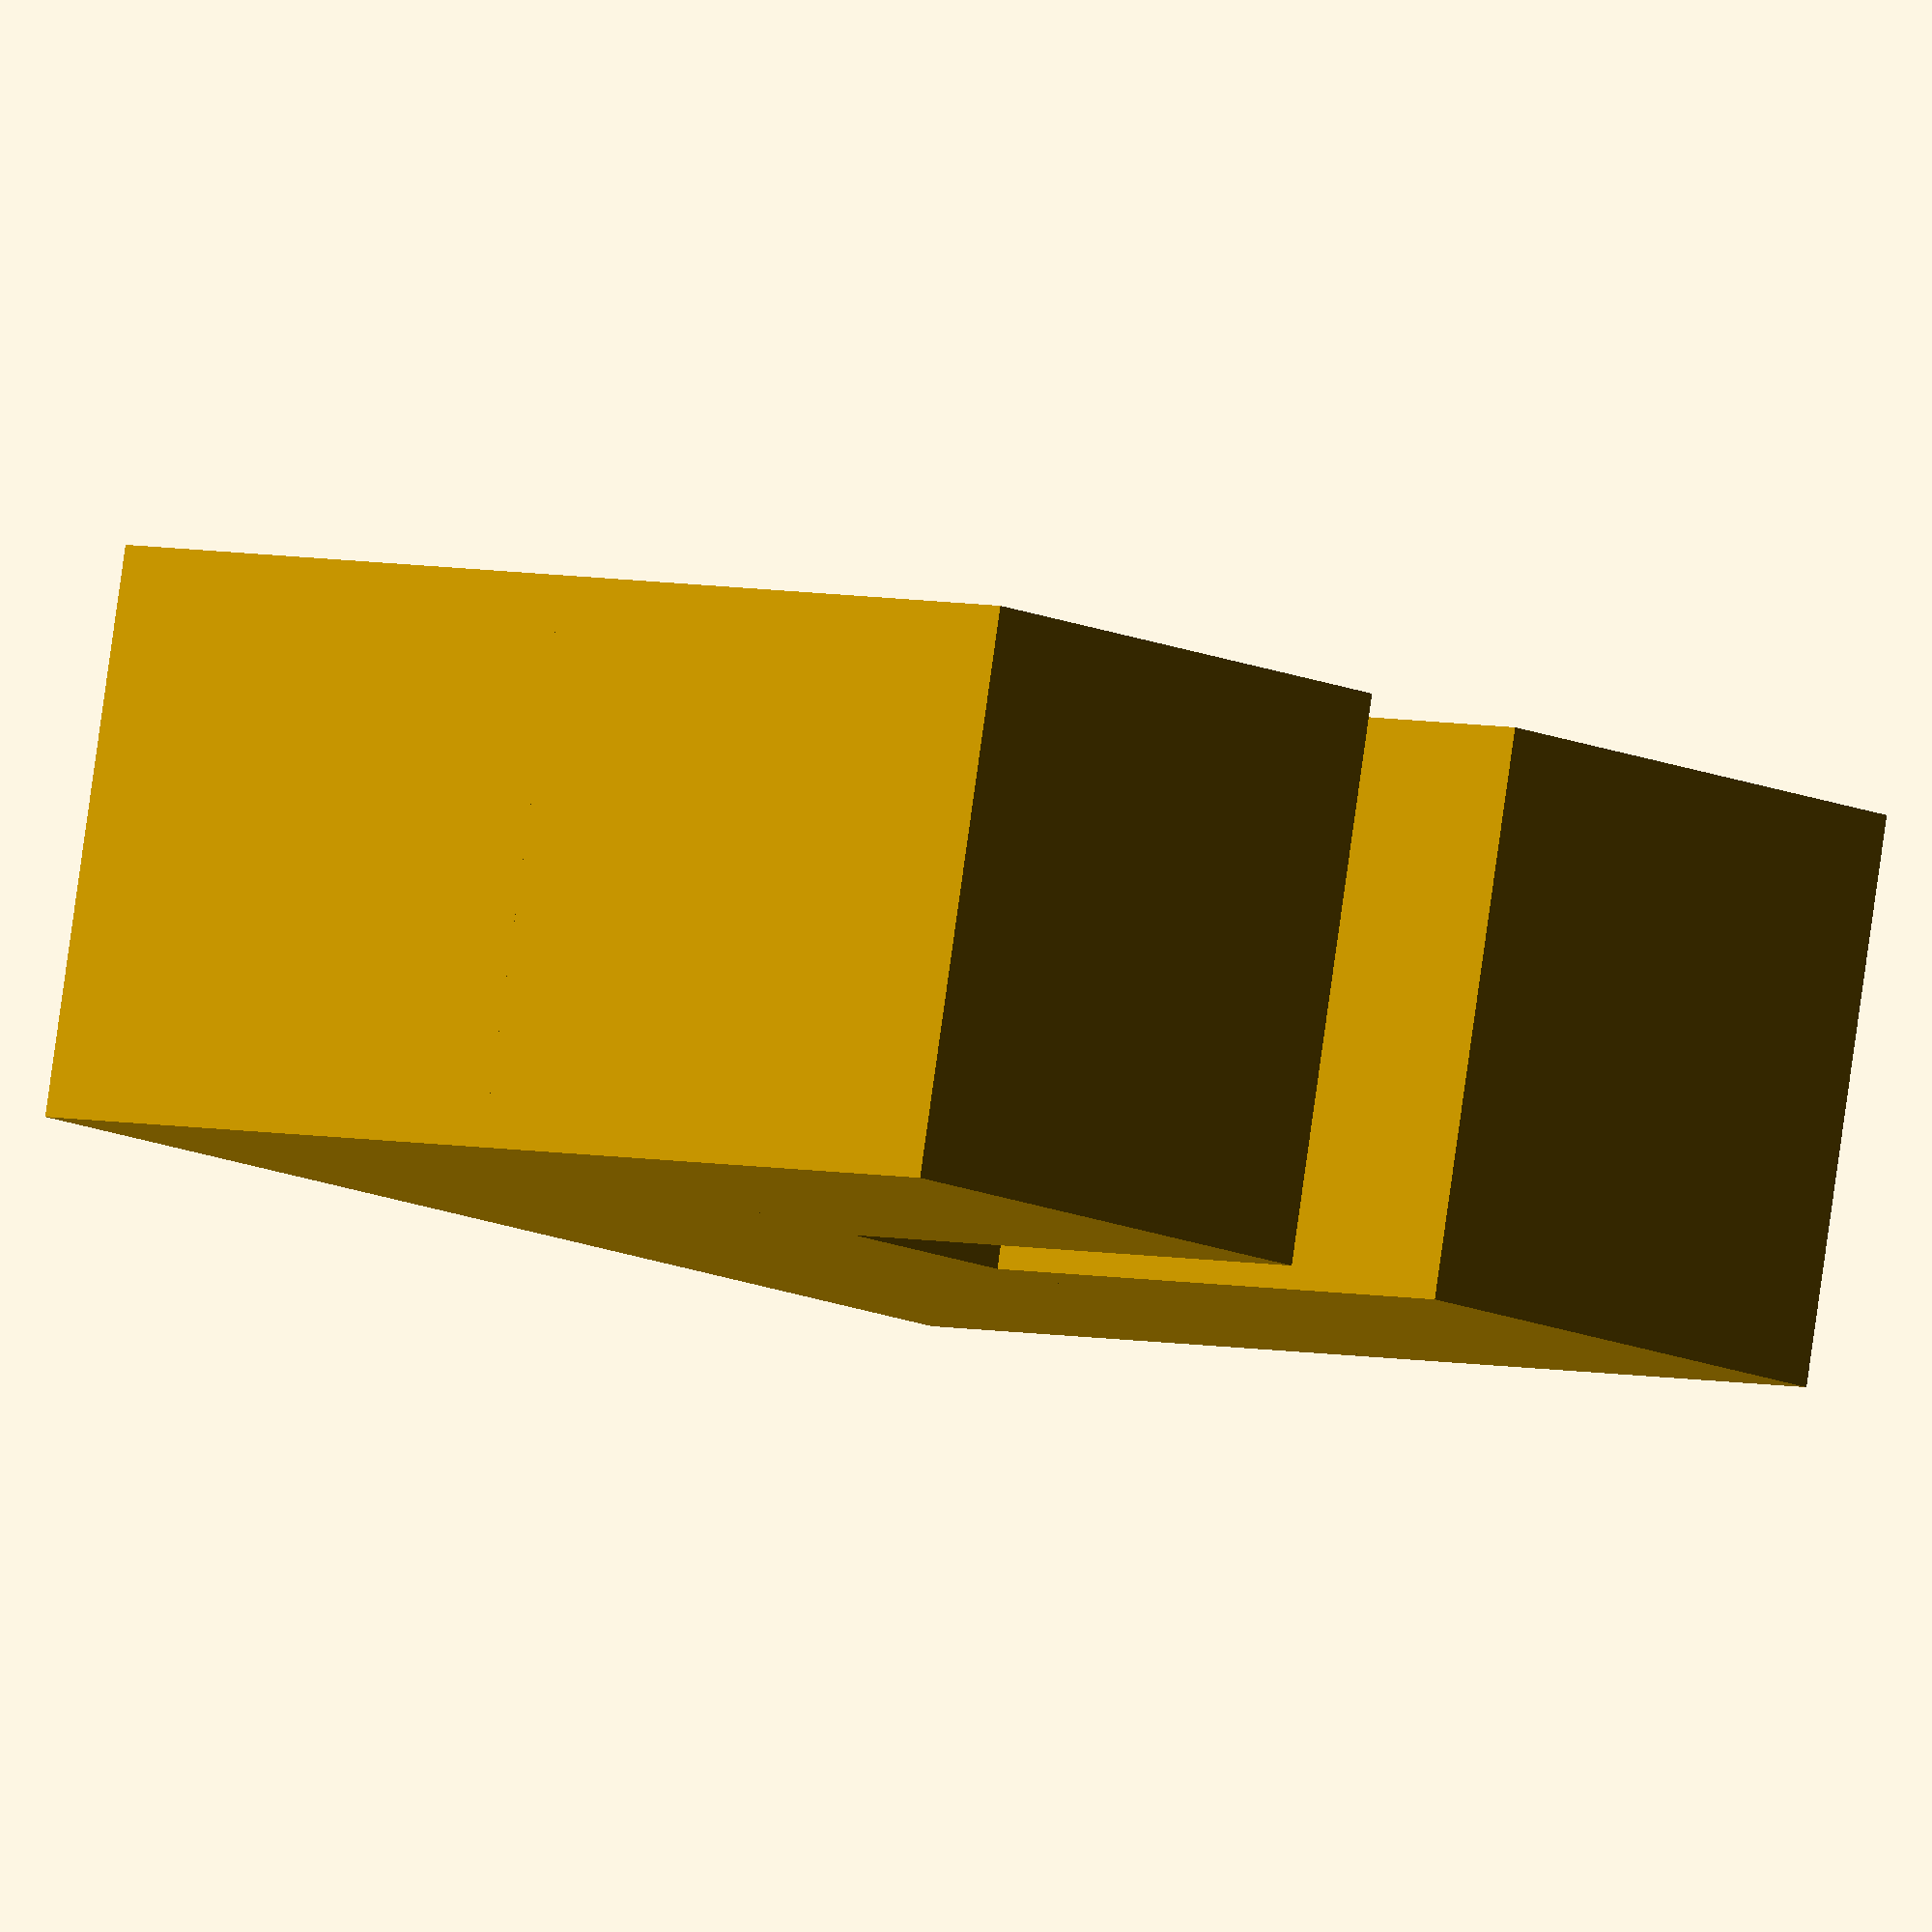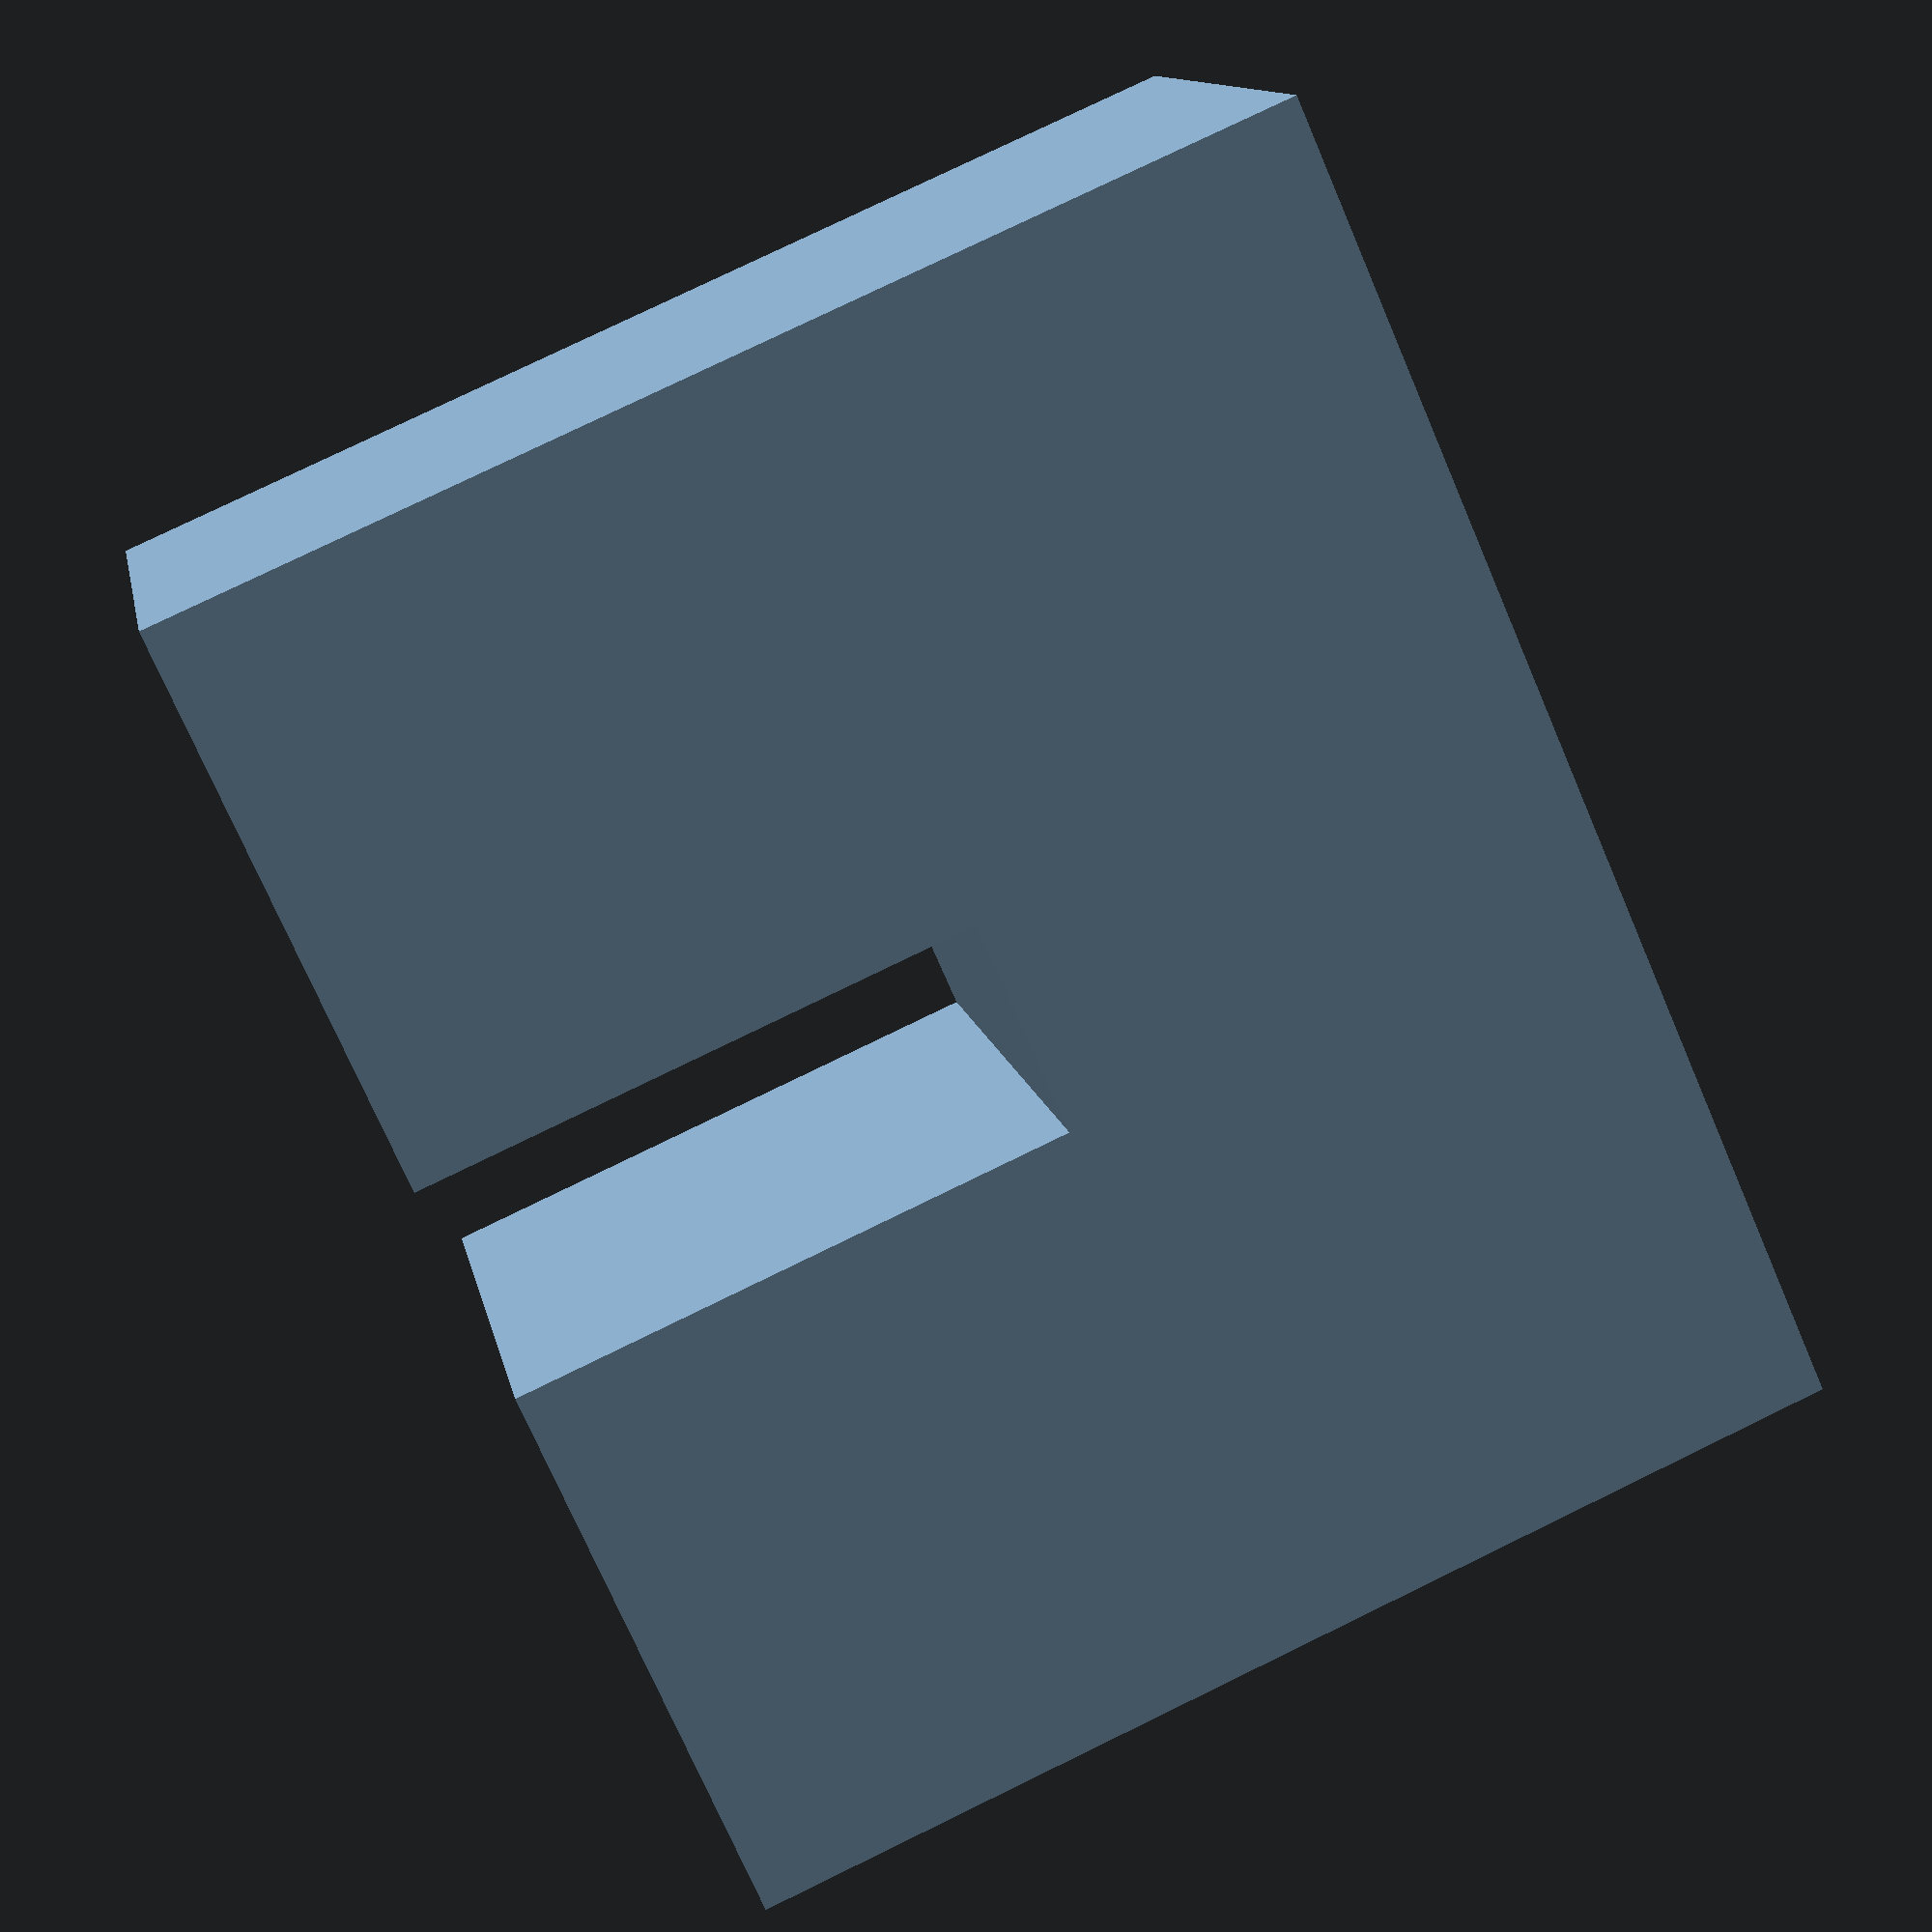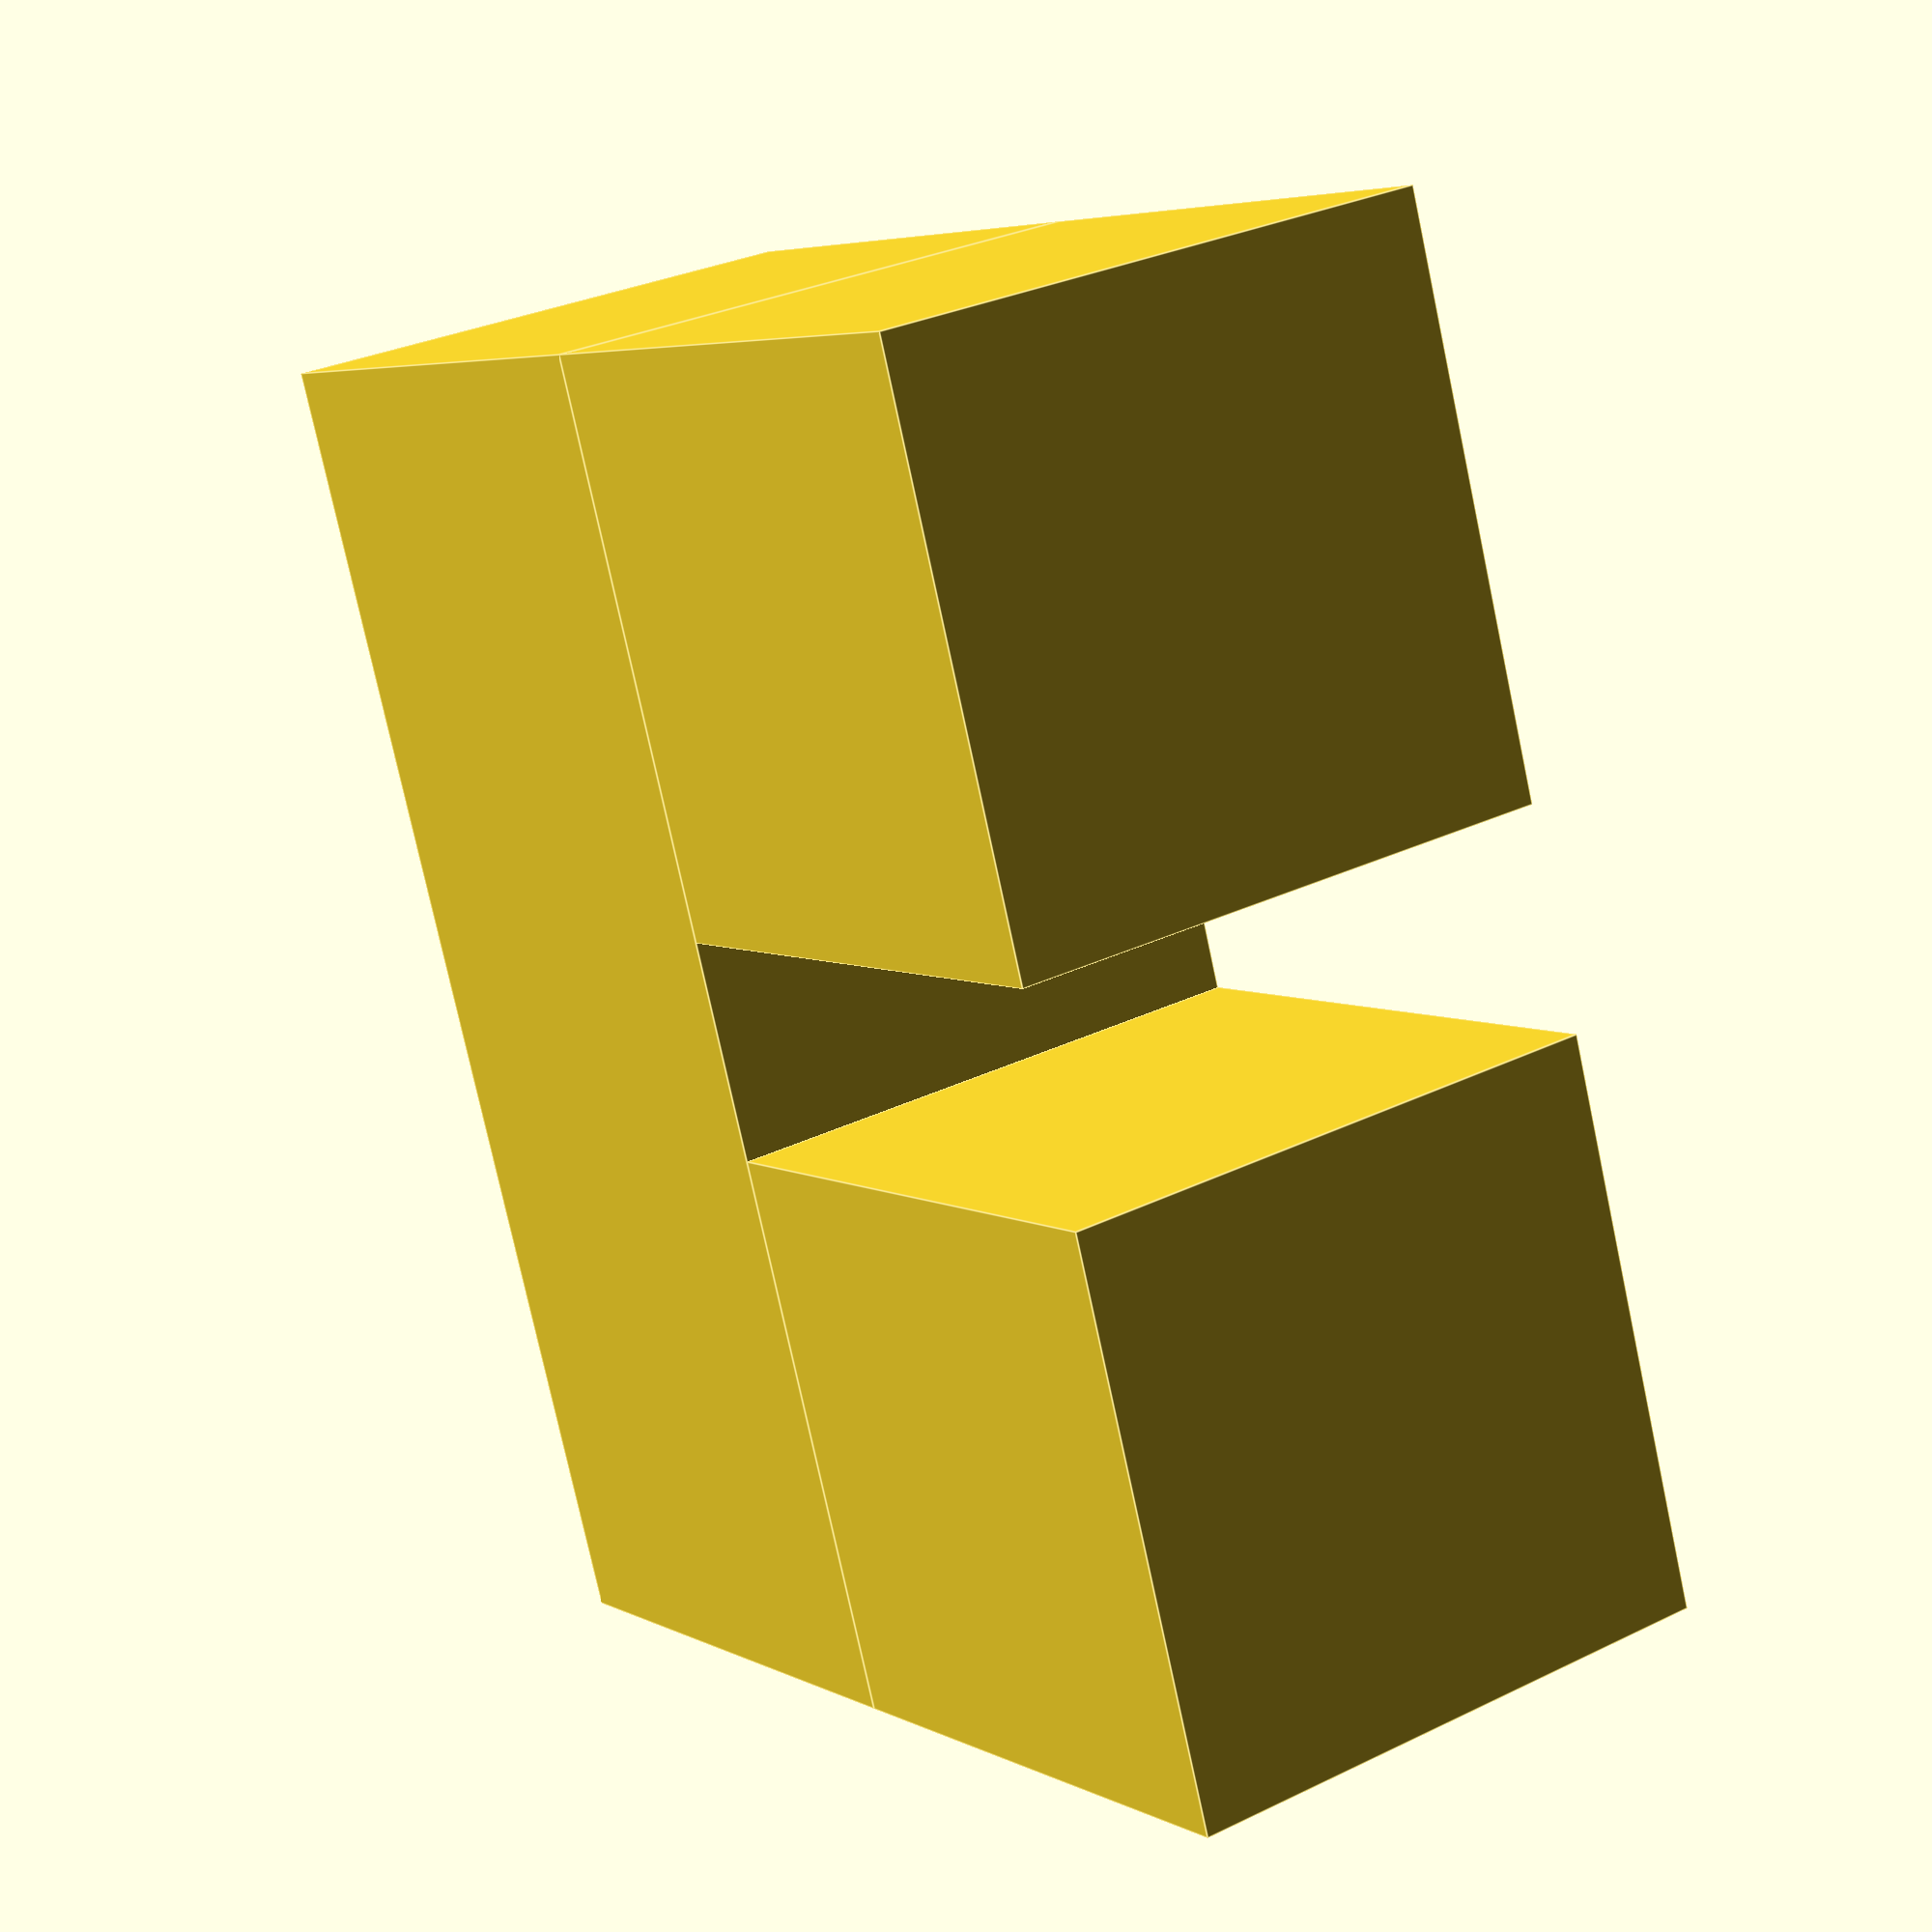
<openscad>
skirt_brim_line_width = 0.35;
gap_size = skirt_brim_line_width * 11;

cube([10,10,10]);
translate([10 + gap_size,0,0]) {
	cube([10,10,10]);
}
translate([0,0,10]) {
	cube([20 + gap_size,10,10]);
}
</openscad>
<views>
elev=175.4 azim=167.8 roll=49.0 proj=o view=wireframe
elev=280.9 azim=334.7 roll=244.1 proj=p view=solid
elev=355.1 azim=284.4 roll=147.7 proj=p view=edges
</views>
